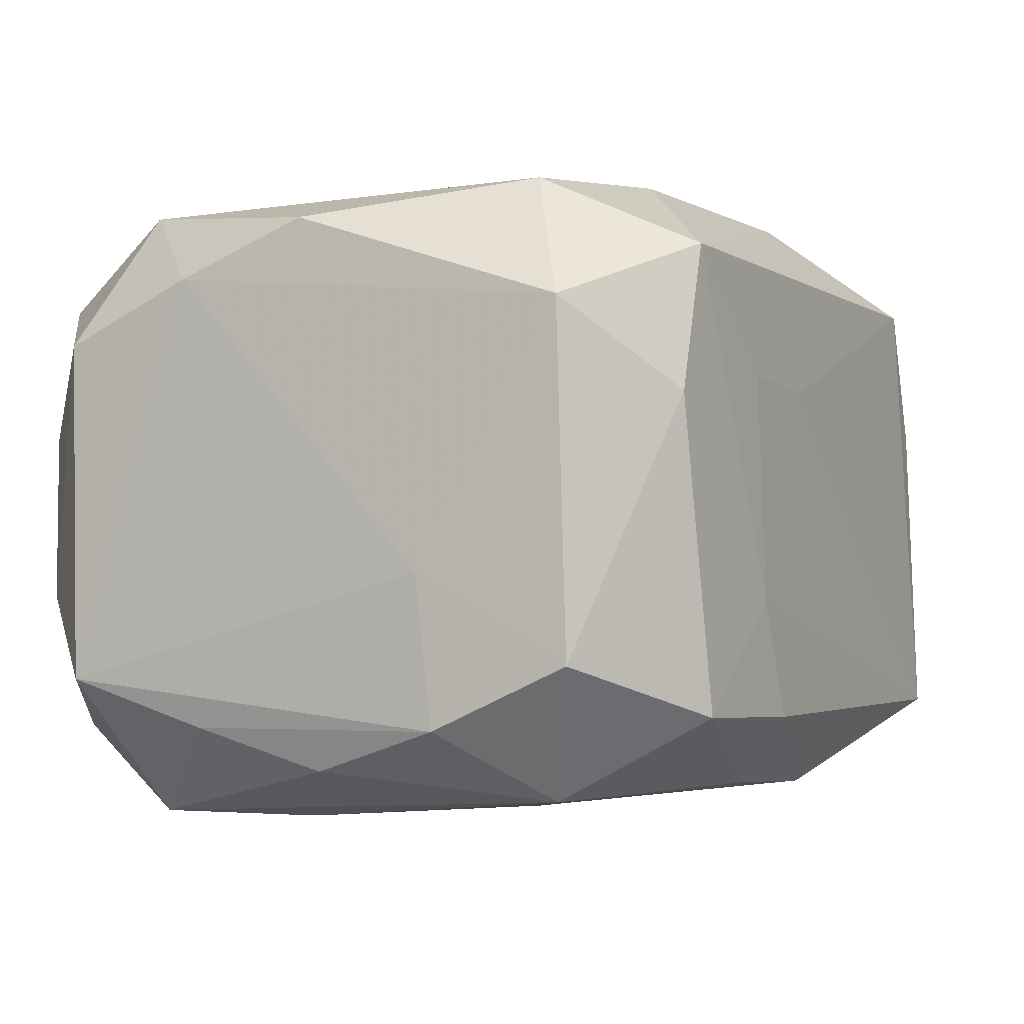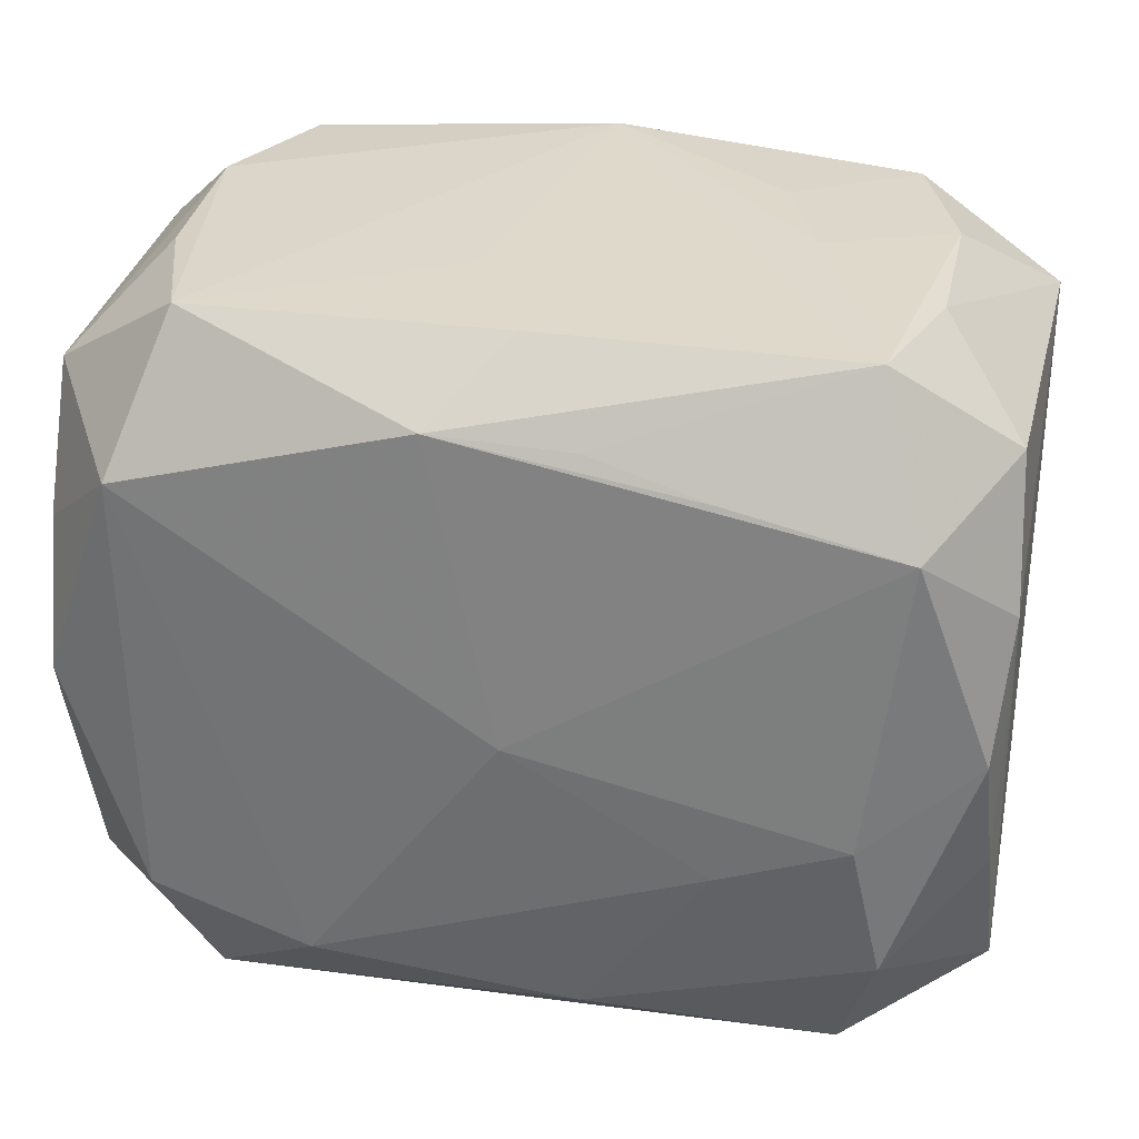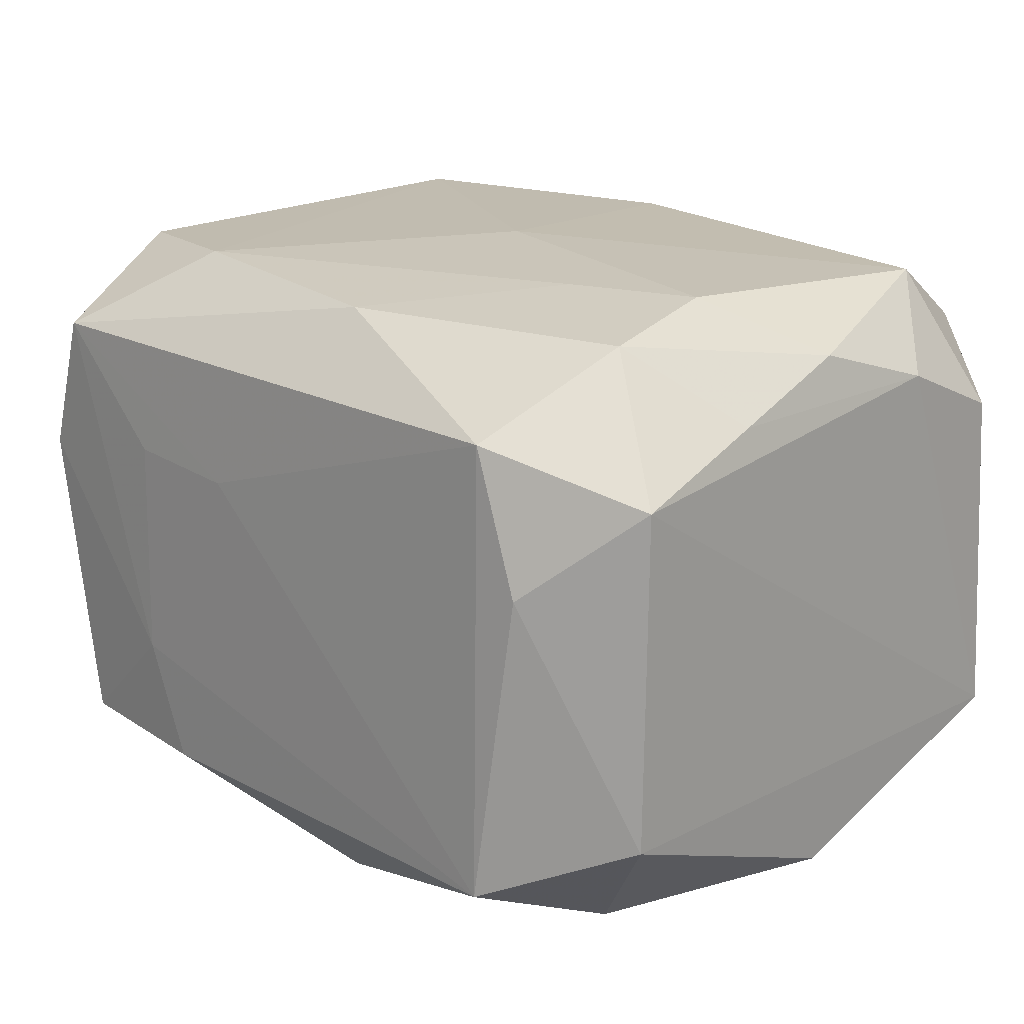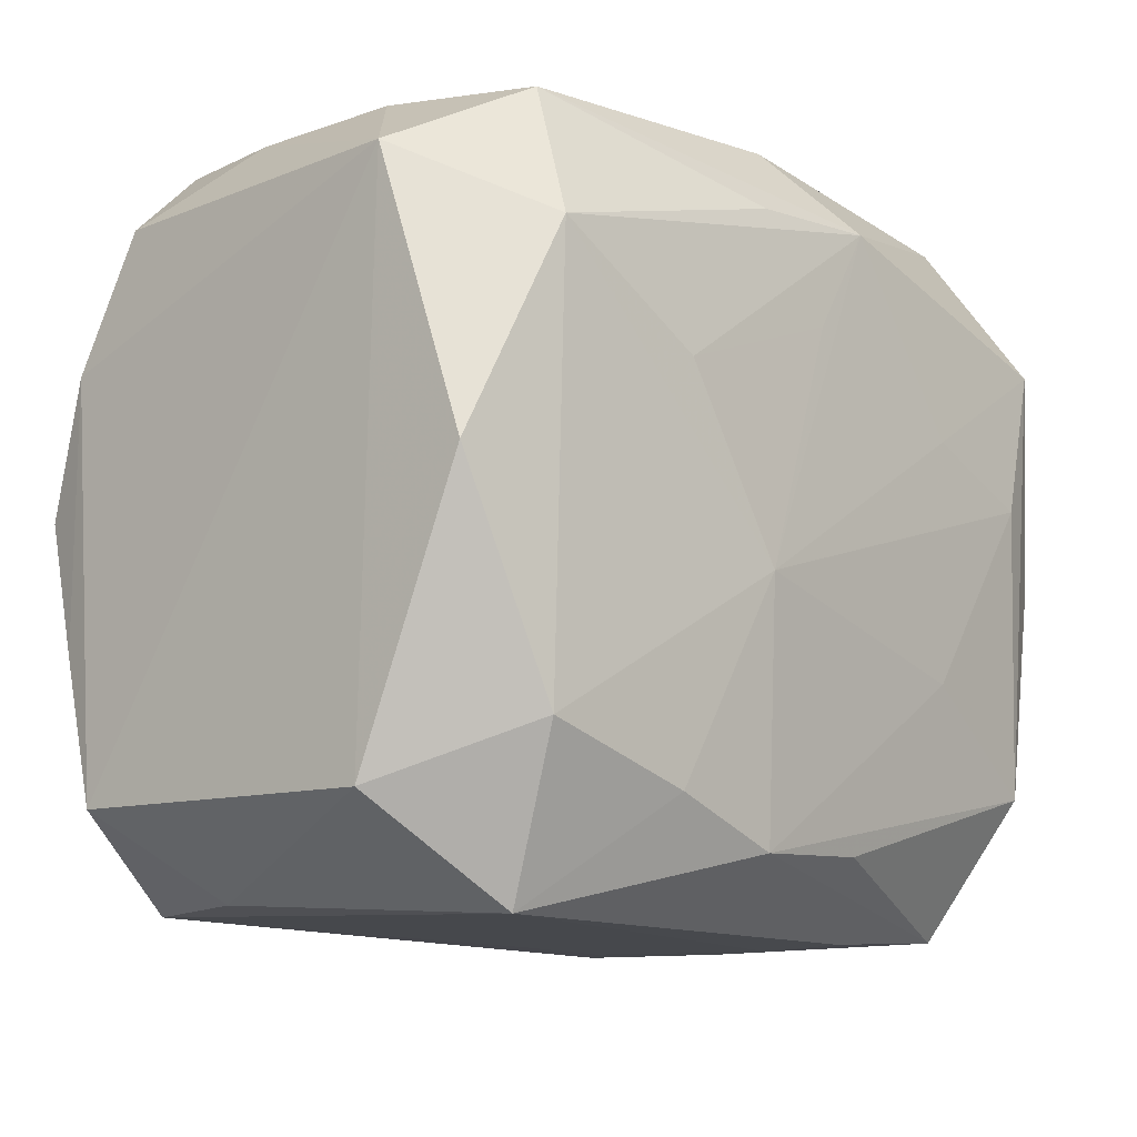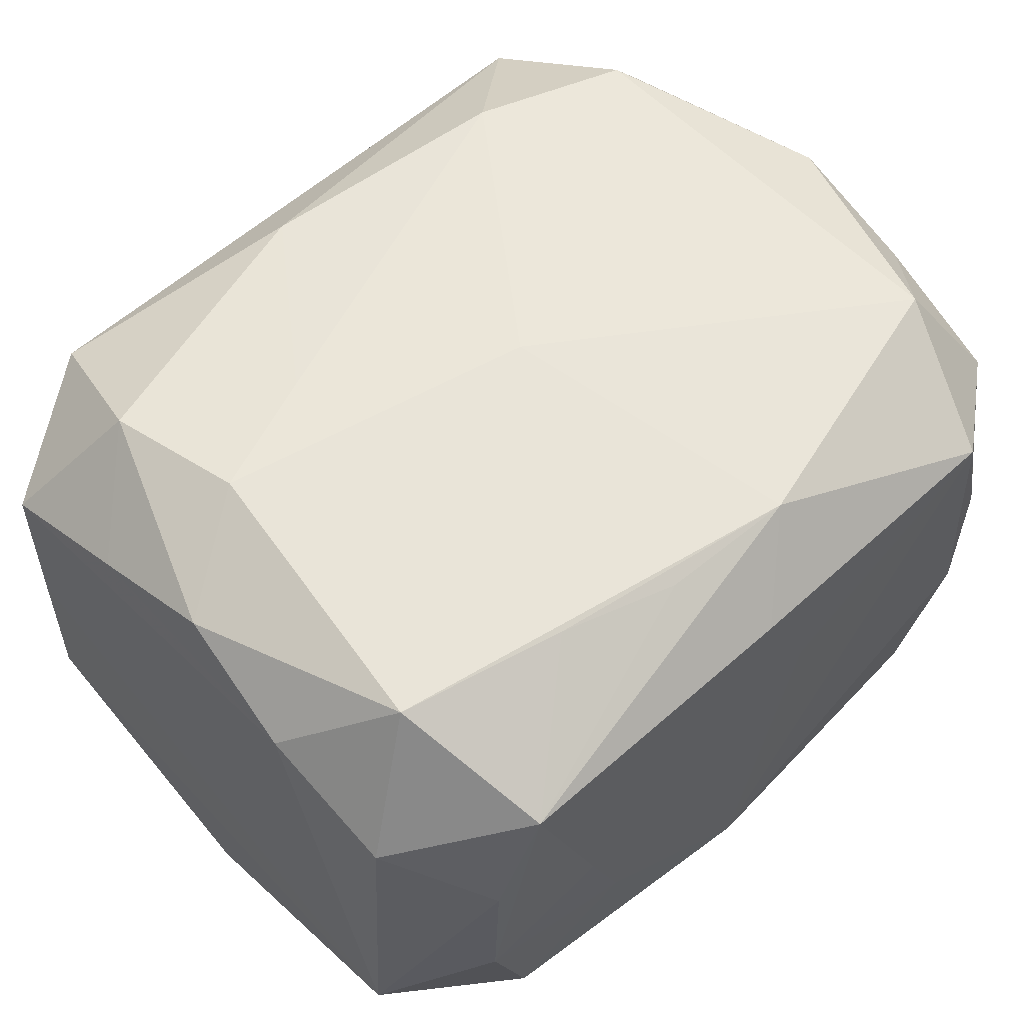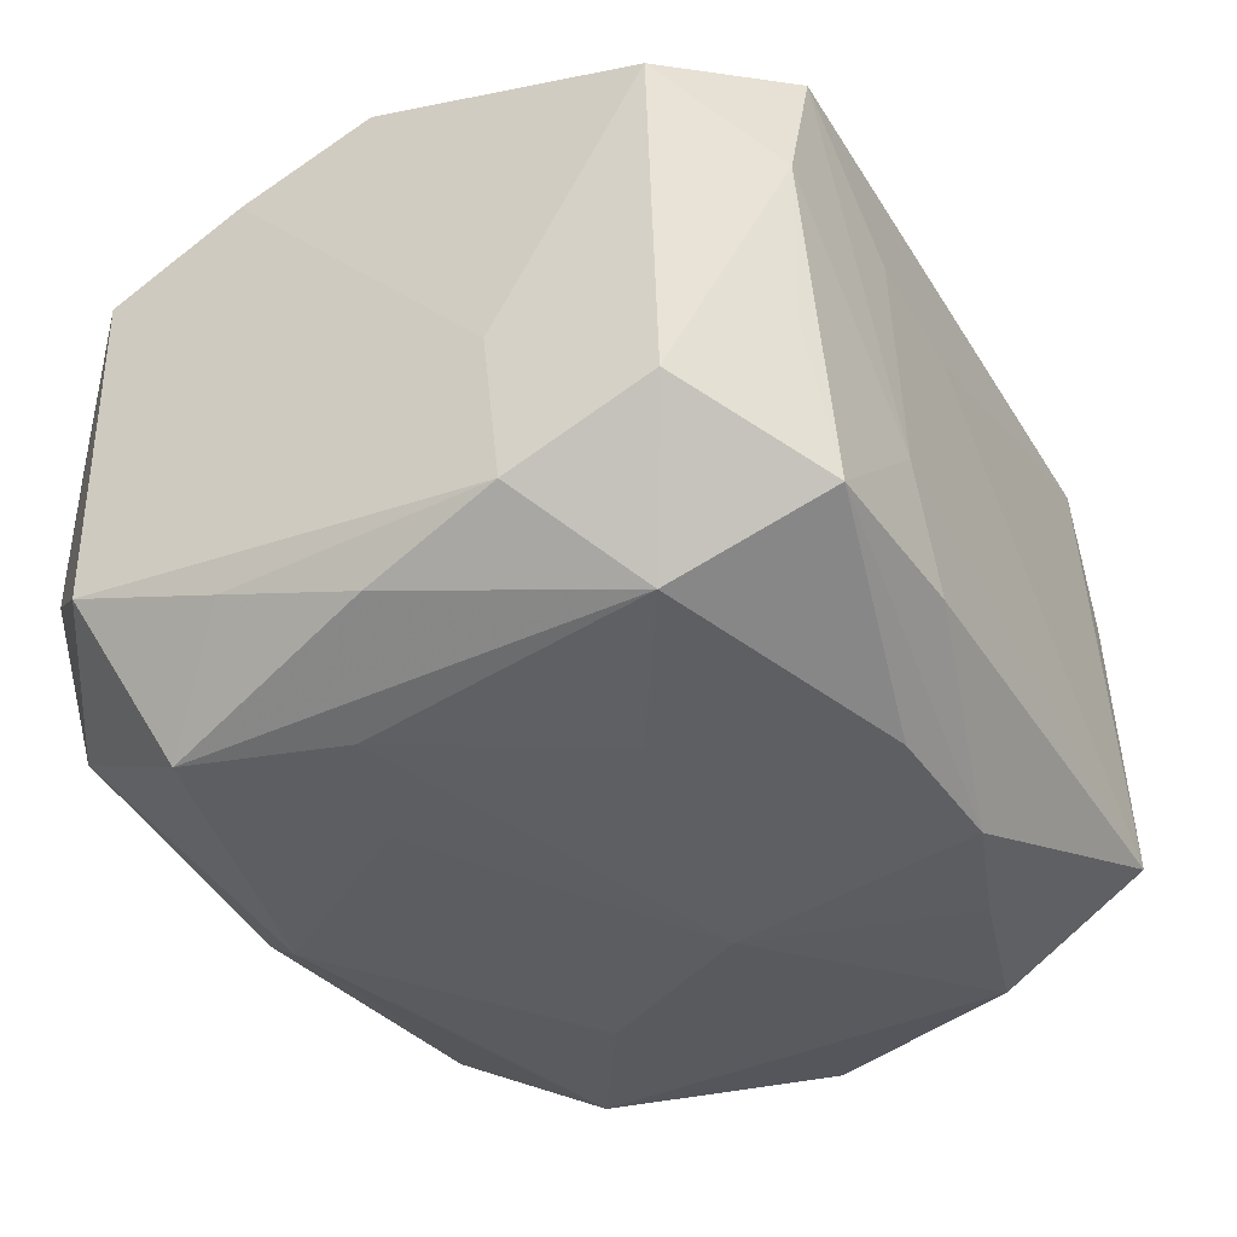
<metadata>
{"format":"obj","ext":"obj","renderer":"f3d","projection":"perspective","resolution":1024,"background":"white","views":[{"elev":-3.1,"azim":-62.9,"up":"+Z"},{"elev":32.3,"azim":10.8,"up":"+Y"},{"elev":20.2,"azim":45.2,"up":"+Z"},{"elev":-12.1,"azim":130.4,"up":"+Y"},{"elev":57.8,"azim":137.3,"up":"+Z"},{"elev":-38.7,"azim":-60.9,"up":"+Z"}]}
</metadata>
<code>
v 0.004498 0.02098 0.02025
v 0.03152 -0.01939 -0.01092
v 0.005501 -0.02179 -0.02086
v 0.02479 0.0249 -0.005988
v 0.01395 0.007818 -0.02186
v -0.0001662 0.0005428 0.02261
v -0.02504 0.02514 -0.006842
v 0.03022 0.01916 0.01154
v 0.0004175 0.01286 -0.02211
v -0.03121 0.009566 0.01495
v 0.005105 0.01992 -0.02116
v -0.03095 0.01916 0.01084
v -0.01307 -0.009081 -0.02198
v -0.004239 -0.02579 0.00777
v -0.03038 -0.01954 -0.01172
v -0.004508 0.0261 0.00645
v 0.01607 0.02598 -0.0004312
v 0.02448 0.01445 -0.0206
v -0.02183 -0.02537 0.01618
v 0.0247 -0.01537 -0.01989
v -0.03124 -0.01926 0.01201
v 0.02425 -0.0144 0.02151
v 0.01322 0.0258 -0.008298
v -0.02191 0.004392 -0.02255
v -0.02466 -0.01482 0.02103
v -0.0309 0.01873 -0.01284
v 0.006808 -0.004475 -0.02255
v 0.004745 -0.02013 0.0215
v -0.004213 -0.02128 -0.02045
v -0.02118 0.02455 -0.01647
v 0.02263 -0.0262 -0.015
v 0.03153 0.01916 -0.01199
v -0.02192 0.02569 0.01475
v -0.02389 -0.0158 -0.02083
v -0.02949 -0.000673 -0.01892
v 0.02993 0.0005994 0.019
v 0.03143 -0.01913 0.000953
v -0.02493 0.02515 0.004753
v -0.02386 -0.02482 -0.005324
v -0.03031 0.008636 -0.01609
v -0.03091 0.0002861 0.01858
v 0.01353 -0.007829 0.02249
v -0.0001957 0.02608 0.01523
v 0.02224 -0.004468 0.02256
v 0.02488 -0.02473 0.006718
v -0.02094 -0.02567 -0.01518
v 0.02165 -0.02479 0.01658
v 0.0313 -0.01885 0.01287
v 0.02482 0.01612 0.02135
v -0.004514 0.02049 -0.02197
v 0.02454 0.02511 0.00541
v 0.03136 -0.0003633 -0.01865
v -0.02527 0.01585 0.02063
v -0.01288 -0.02586 0.008302
v 0.02169 0.0261 0.01549
v 0.03063 -0.008708 0.0161
v 0.01287 0.01868 0.02092
v 0.03082 0.009844 0.01577
v -0.005128 0.02154 0.0207
v -0.031 -0.01008 -0.01602
v 0.02156 0.02461 -0.01574
v -0.01345 -0.01805 0.02195
v -0.02485 0.01488 -0.02233
v -0.01319 0.007748 -0.02247
v -0.009352 -0.02636 -0.01545
v -0.02486 -0.02538 0.006094
v 0.01376 -0.01875 -0.02068
v -0.01268 -0.02633 -0.007354
v 0.0002738 0.0261 -0.01709
v -0.03151 -0.009133 -0.005661
f 59 43 33
f 27 24 64
f 64 50 27
f 61 50 69
f 13 24 27
f 13 34 24
f 34 13 3
f 3 13 27
f 15 34 46
f 14 31 47
f 69 33 16
f 33 43 16
f 32 61 4
f 27 50 9
f 9 5 27
f 50 5 9
f 63 64 24
f 50 64 63
f 24 34 63
f 63 34 35
f 21 15 66
f 21 10 70
f 70 15 21
f 47 31 45
f 45 48 47
f 49 59 6
f 46 34 29
f 29 3 46
f 34 3 29
f 35 34 60
f 34 15 60
f 60 15 70
f 46 66 39
f 39 15 46
f 66 15 39
f 28 42 62
f 62 42 6
f 53 62 6
f 25 62 53
f 6 59 53
f 53 59 33
f 18 61 32
f 27 5 18
f 18 20 27
f 18 5 50
f 31 20 2
f 2 45 31
f 67 3 27
f 27 20 67
f 31 3 67
f 67 20 31
f 69 50 30
f 50 63 30
f 26 30 63
f 26 60 70
f 70 10 26
f 19 21 66
f 28 62 19
f 25 21 19
f 19 62 25
f 47 28 19
f 19 14 47
f 19 54 14
f 47 48 22
f 22 28 47
f 22 42 28
f 1 59 57
f 59 49 57
f 58 48 32
f 4 17 55
f 1 57 55
f 55 57 49
f 55 59 1
f 55 17 69
f 43 59 55
f 69 16 55
f 55 16 43
f 46 3 65
f 65 3 31
f 31 14 68
f 14 54 68
f 68 65 31
f 54 19 68
f 68 19 66
f 68 66 46
f 46 65 68
f 23 4 61
f 23 17 4
f 23 61 69
f 69 17 23
f 25 53 41
f 41 53 10
f 41 21 25
f 10 21 41
f 50 61 11
f 11 18 50
f 61 18 11
f 48 45 37
f 45 2 37
f 32 48 37
f 37 2 32
f 52 2 20
f 20 18 52
f 32 2 52
f 52 18 32
f 40 63 35
f 40 26 63
f 35 60 40
f 60 26 40
f 12 26 10
f 12 53 33
f 10 53 12
f 30 26 7
f 7 33 69
f 69 30 7
f 26 12 7
f 42 22 44
f 6 42 44
f 44 49 6
f 36 58 49
f 49 44 36
f 36 44 22
f 32 4 51
f 4 55 51
f 49 58 8
f 8 55 49
f 8 51 55
f 8 58 32
f 32 51 8
f 38 12 33
f 33 7 38
f 38 7 12
f 56 22 48
f 56 36 22
f 48 58 56
f 58 36 56

</code>
